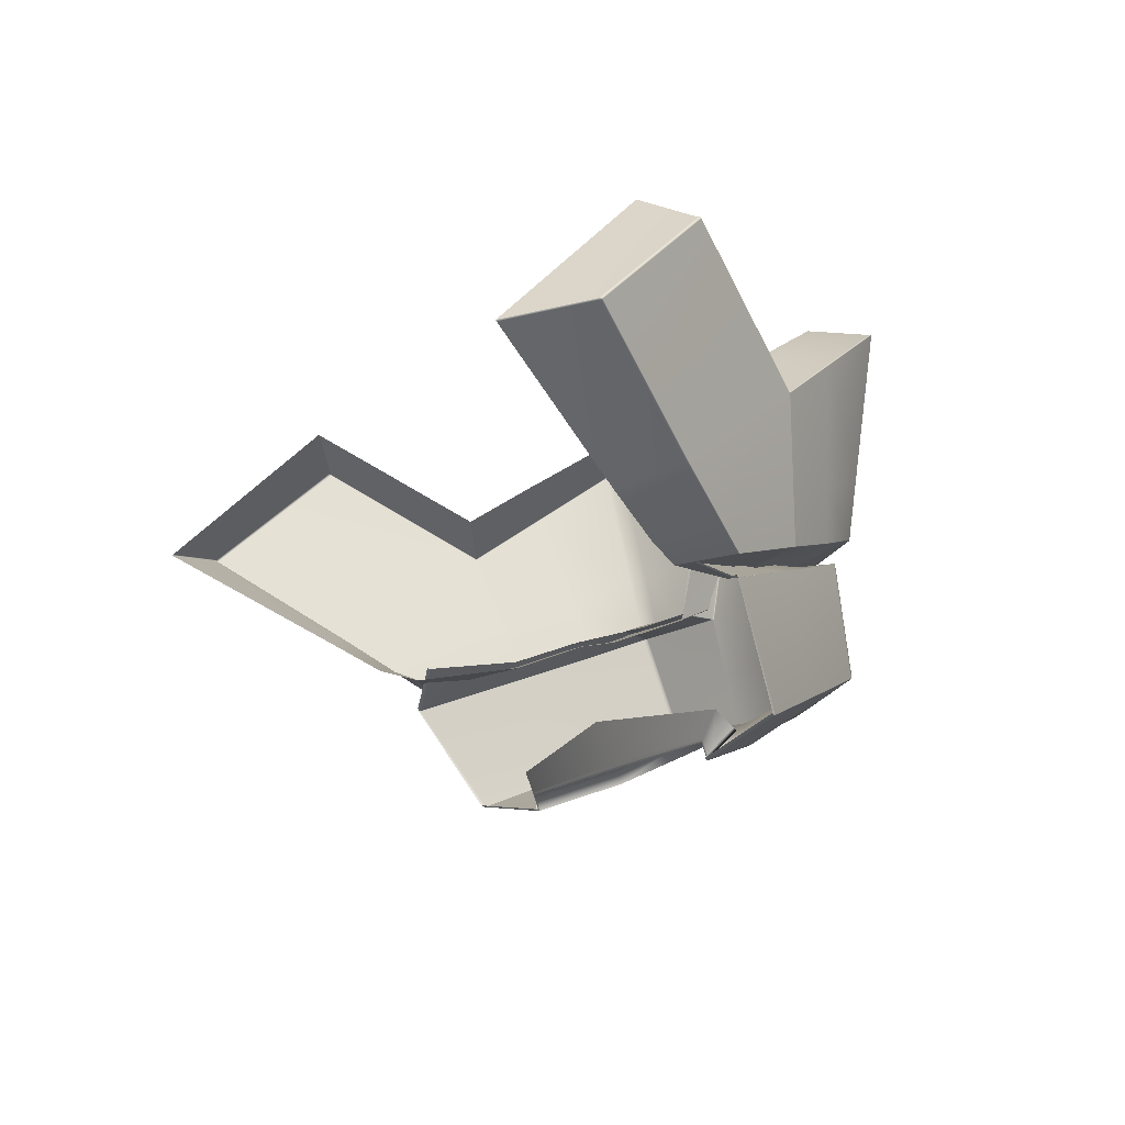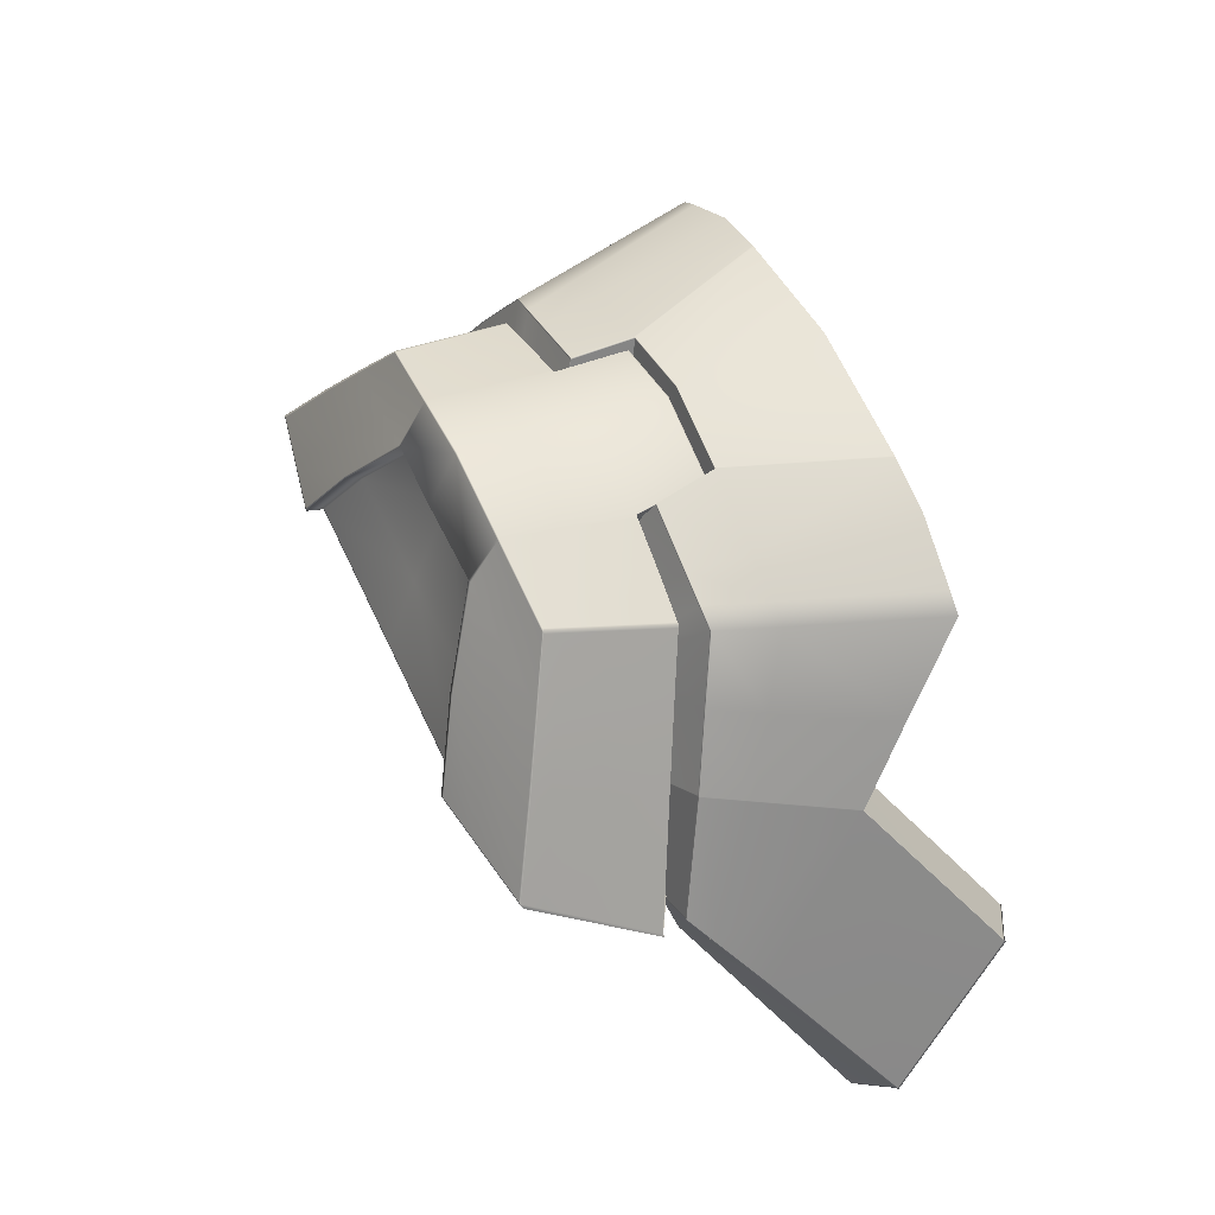
<metadata>
{"format":"obj","ext":"obj","renderer":"f3d","projection":"perspective","resolution":1024,"background":"white","views":[{"elev":-15.6,"azim":-118.6,"up":"+Y"},{"elev":52.9,"azim":66.2,"up":"+Z"}]}
</metadata>
<code>
o B-gold_iron_man_helmet.005
v 0.04023 -0.2372 0.1172
v 0.05641 -0.208 0.09454
v 0.03671 -0.2424 0.1133
v 0.06947 -0.215 0.09828
v 0.03643 -0.2428 0.113
v 0.03623 -0.2431 0.1127
v 0.07012 -0.2151 0.09863
v 0.03685 -0.243 0.1127
v 0.04781 -0.2411 0.1124
v 0.06146 -0.2387 0.1119
v 0.06206 -0.2386 0.1119
v 0.07059 -0.2152 0.09889
v 0.06614 -0.2274 0.1057
v 0.01671 -0.184 0.152
v 0.01667 -0.1837 0.152
v 0.02938 -0.1985 0.1474
v 0.01894 -0.1979 0.1505
v 0.01803 -0.2111 0.1531
v 0.02714 -0.2112 0.1505
v 0.03647 -0.2113 0.1477
v 0.0385 -0.1991 0.1445
v 0.03925 -0.1993 0.1438
v 0.0389 -0.1991 0.1443
v 0.03687 -0.2113 0.1476
v 0.03721 -0.2115 0.1471
v 0.05573 -0.2079 0.1204
v 0.04731 -0.2036 0.1325
v 0.04505 -0.2159 0.1363
v 0.05351 -0.2207 0.1242
v 0.07012 -0.2154 0.09964
v 0.06567 -0.2276 0.1065
v 0.07032 -0.2155 0.09935
v 0.06584 -0.2277 0.1062
v 0.01734 -0.2231 0.1554
v 0.02508 -0.2228 0.1533
v 0.0346 -0.2225 0.1507
v 0.03501 -0.2225 0.1505
v 0.03534 -0.2227 0.1501
v 0.04299 -0.2272 0.1397
v 0.05147 -0.2323 0.1278
v 0.06158 -0.2388 0.1128
v 0.06173 -0.2389 0.1126
v 0.02522 -0.2231 0.1528
v 0.03492 -0.2227 0.1502
v 0.01733 -0.2234 0.155
v 0.0509 -0.2324 0.1278
v 0.04238 -0.2272 0.1398
v 0.02845 -0.2282 0.1431
v 0.03784 -0.235 0.129
v 0.06099 -0.2389 0.1128
v 0.04734 -0.2413 0.1133
v 0.06113 -0.239 0.1126
v 0.04747 -0.2414 0.1131
v 0.01719 -0.2289 0.1459
v 0.02736 -0.2371 0.13
v 0.03638 -0.2433 0.1138
v 0.03651 -0.2434 0.1135
v 0.01751 -0.2111 0.1533
v 0.01835 -0.1979 0.1506
v 0.0169 -0.2232 0.1555
v 0.01688 -0.2234 0.1551
v 0.02669 -0.2338 0.1286
v 0.01641 -0.2255 0.1444
v 0.03576 -0.2398 0.1124
v 0.02676 -0.2372 0.1301
v 0.01655 -0.2289 0.1461
v 0.03576 -0.2434 0.1138
v 0.01658 -0.184 0.1514
v 0.01654 -0.1837 0.1515
v 0.03893 -0.1993 0.1434
v 0.0386 -0.1991 0.1439
v 0.05529 -0.208 0.1201
v 0.04686 -0.2036 0.1322
v 0.0382 -0.1991 0.144
v 0.02922 -0.1986 0.1469
v 0.06965 -0.2153 0.09938
v 0.06985 -0.2154 0.09909
v 0.03589 -0.2435 0.1136
v 0.03609 -0.2432 0.1138
v 0.01879 -0.1979 0.1499
v 0.03589 -0.2399 0.1122
v 0.03613 -0.2396 0.1122
v 0.0692 -0.2154 0.09875
v 0.069 -0.2153 0.09903
v 0.05467 -0.208 0.1197
v 0.04625 -0.2036 0.1318
v 0.0385 -0.1994 0.1429
v 0.03817 -0.1992 0.1434
v 0.03779 -0.1992 0.1435
v 0.02899 -0.1987 0.1462
v 0.01859 -0.198 0.1492
v 0.01639 -0.184 0.1507
v 0.01636 -0.1836 0.1508
v 0.03646 -0.2392 0.1123
v 0.03637 -0.2428 0.1141
v 0.05615 -0.2084 0.095
v 0.05595 -0.2083 0.09527
v 0.04791 -0.2062 0.1137
v 0.03952 -0.2018 0.1257
v 0.03142 -0.2002 0.1335
v 0.03119 -0.2 0.1339
v 0.03091 -0.2 0.1339
v 0.02458 -0.2003 0.135
v 0.01593 -0.1986 0.1401
v 0.01362 -0.1849 0.1412
v 0.01359 -0.1846 0.1412
v 0.04074 -0.2339 0.1127
v 0.03994 -0.2376 0.118
v 0.018 -0.198 0.1494
v 0.01535 -0.1985 0.1402
v 0.0182 -0.1979 0.1501
v 0.01887 -0.1943 0.1525
v 0.03173 -0.1946 0.1486
v 0.03402 -0.1828 0.1498
v 0.01728 -0.1823 0.1544
v 0.04234 -0.1828 0.1464
v 0.03834 -0.1947 0.1467
v 0.04687 -0.1829 0.1447
v 0.04309 -0.1949 0.1453
v 0.05434 -0.1889 0.1319
v 0.05055 -0.1991 0.1341
v 0.06191 -0.1946 0.1183
v 0.05858 -0.2036 0.1207
v 0.07306 -0.2059 0.094
v 0.06199 -0.1946 0.1182
v 0.05866 -0.2036 0.1206
v 0.06951 -0.2105 0.1002
v 0.06886 -0.176 0.1133
v 0.07938 -0.1976 0.08295
v 0.09607 -0.1774 0.0557
v 0.08776 -0.1534 0.08147
v 0.02826 -0.1528 0.1557
v 0.0171 -0.1823 0.1545
v 0.03983 -0.1531 0.1529
v 0.02856 -0.1528 0.1557
v 0.05212 -0.1536 0.1458
v 0.05608 -0.1538 0.1433
v 0.06291 -0.1659 0.1269
v 0.0688 -0.1759 0.1134
v 0.03169 -0.1948 0.1486
v 0.01889 -0.1945 0.1524
v 0.01875 -0.1944 0.152
v 0.03155 -0.1947 0.1482
v 0.04304 -0.195 0.1453
v 0.03829 -0.1949 0.1467
v 0.03814 -0.1949 0.1462
v 0.04277 -0.195 0.1449
v 0.05049 -0.1992 0.1341
v 0.05009 -0.1991 0.1338
v 0.05854 -0.2037 0.1207
v 0.05812 -0.2037 0.1205
v 0.09614 -0.1776 0.05549
v 0.07946 -0.1977 0.08269
v 0.07902 -0.1977 0.08248
v 0.09569 -0.1776 0.05527
v 0.06946 -0.2106 0.1003
v 0.05862 -0.2038 0.1206
v 0.05819 -0.2037 0.1203
v 0.06902 -0.2105 0.1001
v 0.07315 -0.206 0.0938
v 0.0696 -0.2106 0.1
v 0.06916 -0.2105 0.09981
v 0.0727 -0.2059 0.09359
v 0.01698 -0.1822 0.154
v 0.01716 -0.1822 0.1539
v 0.01873 -0.1942 0.152
v 0.08797 -0.1532 0.08113
v 0.09625 -0.1772 0.05541
v 0.0958 -0.1771 0.0552
v 0.08752 -0.1531 0.08092
v 0.08732 -0.1534 0.08126
v 0.06843 -0.1759 0.113
v 0.02817 -0.1528 0.1552
v 0.03964 -0.153 0.1524
v 0.02847 -0.1528 0.1552
v 0.05186 -0.1535 0.1454
v 0.05574 -0.1537 0.1429
v 0.06249 -0.1658 0.1267
v 0.06837 -0.1758 0.1132
v 0.03479 -0.151 0.1401
v 0.02601 -0.1514 0.142
v 0.02574 -0.1514 0.1421
v 0.01214 -0.1863 0.1408
v 0.01229 -0.1866 0.1411
v 0.01378 -0.2003 0.1389
v 0.01379 -0.2005 0.1389
v 0.02383 -0.2023 0.1335
v 0.0296 -0.2027 0.1319
v 0.03323 -0.2024 0.1322
v 0.0381 -0.2032 0.126
v 0.04562 -0.2081 0.1133
v 0.04569 -0.2082 0.1131
v 0.05774 -0.2109 0.09312
v 0.05787 -0.2109 0.09288
v 0.06262 -0.2086 0.08523
v 0.06808 -0.2016 0.07385
v 0.08528 -0.1808 0.04059
v 0.08539 -0.1803 0.04051
v 0.07742 -0.1471 0.07367
v 0.07723 -0.1473 0.074
v 0.05746 -0.1701 0.1059
v 0.05741 -0.17 0.1061
v 0.05203 -0.1613 0.1189
v 0.04657 -0.1514 0.1338
v 0.04499 -0.1517 0.134
v 0.06955 -0.2107 0.1001
v 0.06911 -0.2106 0.09991
v 0.05783 -0.211 0.09296
v 0.09587 -0.1773 0.05498
v 0.08546 -0.1805 0.04029
v 0.09632 -0.1774 0.0552
v -0.04023 -0.2372 0.1172
v -0.05641 -0.208 0.09454
v -0.03671 -0.2424 0.1133
v -0.06947 -0.215 0.09828
v -0.03643 -0.2428 0.113
v -0.03623 -0.2431 0.1127
v -0.07012 -0.2151 0.09863
v -0.03685 -0.243 0.1127
v -0.04781 -0.2411 0.1124
v -0.06146 -0.2387 0.1119
v -0.06206 -0.2386 0.1119
v -0.07059 -0.2152 0.09889
v -0.06614 -0.2274 0.1057
v -0.01671 -0.184 0.152
v -0.01667 -0.1837 0.152
v -0.02938 -0.1985 0.1474
v -0.01894 -0.1979 0.1505
v -0.01803 -0.2111 0.1531
v -0.02714 -0.2112 0.1505
v -0.03647 -0.2113 0.1477
v -0.0385 -0.1991 0.1445
v -0.03925 -0.1993 0.1438
v -0.0389 -0.1991 0.1443
v -0.03687 -0.2113 0.1476
v -0.03721 -0.2115 0.1471
v -0.05573 -0.2079 0.1204
v -0.04731 -0.2036 0.1325
v -0.04505 -0.2159 0.1363
v -0.05351 -0.2207 0.1242
v -0.07012 -0.2154 0.09964
v -0.06567 -0.2276 0.1065
v -0.07032 -0.2155 0.09935
v -0.06584 -0.2277 0.1062
v -0.01734 -0.2231 0.1554
v -0.02508 -0.2228 0.1533
v -0.0346 -0.2225 0.1507
v -0.03501 -0.2225 0.1505
v -0.03534 -0.2227 0.1501
v -0.04299 -0.2272 0.1397
v -0.05147 -0.2323 0.1278
v -0.06158 -0.2388 0.1128
v -0.06173 -0.2389 0.1126
v -0.02522 -0.2231 0.1528
v -0.03492 -0.2227 0.1502
v -0.01733 -0.2234 0.155
v -0.0509 -0.2324 0.1278
v -0.04238 -0.2272 0.1398
v -0.02845 -0.2282 0.1431
v -0.03784 -0.235 0.129
v -0.06099 -0.2389 0.1128
v -0.04734 -0.2413 0.1133
v -0.06113 -0.239 0.1126
v -0.04747 -0.2414 0.1131
v -0.01719 -0.2289 0.1459
v -0.02736 -0.2371 0.13
v -0.03638 -0.2433 0.1138
v -0.03651 -0.2434 0.1135
v -0.01751 -0.2111 0.1533
v -0.01835 -0.1979 0.1506
v -0.0169 -0.2232 0.1555
v -0.01688 -0.2234 0.1551
v -0.02669 -0.2338 0.1286
v -0.01641 -0.2255 0.1444
v -0.03576 -0.2398 0.1124
v -0.02676 -0.2372 0.1301
v -0.01655 -0.2289 0.1461
v -0.03576 -0.2434 0.1138
v -0.01658 -0.184 0.1514
v -0.01654 -0.1837 0.1515
v -0.03893 -0.1993 0.1434
v -0.0386 -0.1991 0.1439
v -0.05529 -0.208 0.1201
v -0.04686 -0.2036 0.1322
v -0.0382 -0.1991 0.144
v -0.02922 -0.1986 0.1469
v -0.06965 -0.2153 0.09938
v -0.06985 -0.2154 0.09909
v -0.03589 -0.2435 0.1136
v -0.03609 -0.2432 0.1138
v -0.01879 -0.1979 0.1499
v -0.03589 -0.2399 0.1122
v -0.03613 -0.2396 0.1122
v -0.0692 -0.2154 0.09875
v -0.069 -0.2153 0.09903
v -0.05467 -0.208 0.1197
v -0.04625 -0.2036 0.1318
v -0.0385 -0.1994 0.1429
v -0.03817 -0.1992 0.1434
v -0.03779 -0.1992 0.1435
v -0.02899 -0.1987 0.1462
v -0.01859 -0.198 0.1492
v -0.01639 -0.184 0.1507
v -0.01636 -0.1836 0.1508
v -0.03646 -0.2392 0.1123
v -0.03637 -0.2428 0.1141
v -0.05615 -0.2084 0.095
v -0.05595 -0.2083 0.09527
v -0.04791 -0.2062 0.1137
v -0.03952 -0.2018 0.1257
v -0.03142 -0.2002 0.1335
v -0.03119 -0.2 0.1339
v -0.03091 -0.2 0.1339
v -0.02458 -0.2003 0.135
v -0.01593 -0.1986 0.1401
v -0.01362 -0.1849 0.1412
v -0.01359 -0.1846 0.1412
v -0.04074 -0.2339 0.1127
v -0.03994 -0.2376 0.118
v -0.018 -0.198 0.1494
v -0.01535 -0.1985 0.1402
v -0.0182 -0.1979 0.1501
v 0 -0.1834 0.156
v 0 -0.1837 0.156
v 0 -0.2109 0.1581
v 0 -0.1968 0.1562
v 0 -0.2238 0.1599
v 0 -0.224 0.1594
v 0 -0.2262 0.1467
v 0 -0.2337 0.1286
v 0 -0.2398 0.1124
v 0 -0.2297 0.1483
v 0 -0.1833 0.1554
v 0 -0.2399 0.1122
v 0 -0.2394 0.112
v 0 -0.1833 0.1547
v 0 -0.2387 0.1118
v 0 -0.1831 0.1453
v 0 -0.2297 0.1084
v -0.01887 -0.1943 0.1525
v -0.03173 -0.1946 0.1486
v -0.03402 -0.1828 0.1498
v -0.01728 -0.1823 0.1544
v -0.04234 -0.1828 0.1464
v -0.03834 -0.1947 0.1467
v -0.04687 -0.1829 0.1447
v -0.04309 -0.1949 0.1453
v -0.05434 -0.1889 0.1319
v -0.05055 -0.1991 0.1341
v -0.06191 -0.1946 0.1183
v -0.05858 -0.2036 0.1207
v -0.07306 -0.2059 0.094
v -0.06199 -0.1946 0.1182
v -0.05866 -0.2036 0.1206
v -0.06951 -0.2105 0.1002
v -0.06886 -0.176 0.1133
v -0.07938 -0.1976 0.08295
v -0.09607 -0.1774 0.0557
v -0.08776 -0.1534 0.08147
v -0.02826 -0.1528 0.1557
v -0.0171 -0.1823 0.1545
v -0.03983 -0.1531 0.1529
v -0.02856 -0.1528 0.1557
v -0.05212 -0.1536 0.1458
v -0.05608 -0.1538 0.1433
v -0.06291 -0.1659 0.1269
v -0.0688 -0.1759 0.1134
v -0.03169 -0.1948 0.1486
v -0.01889 -0.1945 0.1524
v -0.01875 -0.1944 0.152
v -0.03155 -0.1947 0.1482
v -0.04304 -0.195 0.1453
v -0.03829 -0.1949 0.1467
v -0.03814 -0.1949 0.1462
v -0.04277 -0.195 0.1449
v -0.05049 -0.1992 0.1341
v -0.05009 -0.1991 0.1338
v -0.05854 -0.2037 0.1207
v -0.05812 -0.2037 0.1205
v -0.09614 -0.1776 0.05549
v -0.07946 -0.1977 0.08269
v -0.07902 -0.1977 0.08248
v -0.09569 -0.1776 0.05527
v -0.06946 -0.2106 0.1003
v -0.05862 -0.2038 0.1206
v -0.05819 -0.2037 0.1203
v -0.06902 -0.2105 0.1001
v -0.07315 -0.206 0.0938
v -0.0696 -0.2106 0.1
v -0.06916 -0.2105 0.09981
v -0.0727 -0.2059 0.09359
v -0.01698 -0.1822 0.154
v -0.01716 -0.1822 0.1539
v -0.01873 -0.1942 0.152
v -0.08797 -0.1532 0.08113
v -0.09625 -0.1772 0.05541
v -0.0958 -0.1771 0.0552
v -0.08752 -0.1531 0.08092
v -0.08732 -0.1534 0.08126
v -0.06843 -0.1759 0.113
v -0.02817 -0.1528 0.1552
v -0.03964 -0.153 0.1524
v -0.02847 -0.1528 0.1552
v -0.05186 -0.1535 0.1454
v -0.05574 -0.1537 0.1429
v -0.06249 -0.1658 0.1267
v -0.06837 -0.1758 0.1132
v -0.03479 -0.151 0.1401
v -0.02601 -0.1514 0.142
v -0.02574 -0.1514 0.1421
v -0.01214 -0.1863 0.1408
v -0.01229 -0.1866 0.1411
v -0.01378 -0.2003 0.1389
v -0.01379 -0.2005 0.1389
v -0.02383 -0.2023 0.1335
v -0.0296 -0.2027 0.1319
v -0.03323 -0.2024 0.1322
v -0.0381 -0.2032 0.126
v -0.04562 -0.2081 0.1133
v -0.04569 -0.2082 0.1131
v -0.05774 -0.2109 0.09312
v -0.05787 -0.2109 0.09288
v -0.06262 -0.2086 0.08523
v -0.06808 -0.2016 0.07385
v -0.08528 -0.1808 0.04059
v -0.08539 -0.1803 0.04051
v -0.07742 -0.1471 0.07367
v -0.07723 -0.1473 0.074
v -0.05746 -0.1701 0.1059
v -0.05741 -0.17 0.1061
v -0.05203 -0.1613 0.1189
v -0.04657 -0.1514 0.1338
v -0.04499 -0.1517 0.134
v -0.06955 -0.2107 0.1001
v -0.06911 -0.2106 0.09991
v -0.05783 -0.211 0.09296
v -0.09587 -0.1773 0.05498
v -0.08546 -0.1805 0.04029
v -0.09632 -0.1774 0.0552
v 0 -0.1526 0.1594
v 0 -0.1819 0.1584
v 0 -0.1819 0.1579
v 0 -0.1525 0.1589
v 0 -0.1516 0.1456
v 0 -0.1846 0.1448
f 14 15 323 324
f 16 17 18 19
f 19 20 21 16
f 22 23 24 25
f 26 27 28 29
f 30 26 29 31
f 32 33 13 12
f 19 18 34 35
f 35 36 20 19
f 25 24 37 38
f 29 28 39 40
f 31 29 40 41
f 13 33 42 11
f 36 35 43 44
f 45 43 35 34
f 46 47 48 49
f 50 46 49 51
f 10 52 53 9
f 49 48 54 55
f 51 49 55 56
f 9 53 57 8
f 325 58 59 326
f 60 58 325 327
f 61 60 327 328
f 62 63 329 330
f 64 62 330 331
f 65 66 63 62
f 66 332 329 63
f 67 65 62 64
f 15 14 68 69
f 323 15 69 333
f 23 22 70 71
f 27 26 72 73
f 16 21 74 75
f 26 30 76 72
f 32 12 7 77
f 6 78 79 5
f 17 16 75 80
f 78 81 82 79
f 81 334 335 82
f 77 7 4 83
f 72 76 84 85
f 73 72 85 86
f 71 70 87 88
f 75 74 89 90
f 80 75 90 91
f 69 68 92 93
f 333 69 93 336
f 82 335 337 94
f 79 82 94 95
f 5 79 95 3
f 83 4 2 96
f 85 84 97 98
f 86 85 98 99
f 88 87 100 101
f 90 89 102 103
f 91 90 103 104
f 93 92 105 106
f 336 93 106 338
f 94 337 339 107
f 95 94 107 108
f 3 95 108 1
f 81 64 331 334
f 78 67 64 81
f 53 51 56 57
f 52 50 51 53
f 33 31 41 42
f 32 30 31 33
f 76 30 32 77
f 84 76 77 83
f 97 84 83 96
f 66 61 328 332
f 54 48 43 45
f 44 43 48 47
f 28 25 38 39
f 27 22 25 28
f 70 22 27 73
f 87 70 73 86
f 100 87 86 99
f 11 42 52 10
f 42 41 50 52
f 41 40 46 50
f 40 39 47 46
f 38 44 47 39
f 37 36 44 38
f 20 36 37 24
f 21 20 24 23
f 74 21 23 71
f 89 74 71 88
f 102 89 88 101
f 109 91 104 110
f 111 80 91 109
f 59 17 80 111
f 18 17 59 58
f 34 18 58 60
f 61 45 34 60
f 66 54 45 61
f 55 54 66 65
f 56 55 65 67
f 57 56 67 78
f 8 57 78 6
f 59 14 324 326
f 68 14 59 111
f 92 68 111 109
f 105 92 109 110
f 112 113 114 115
f 116 114 113 117
f 118 116 117 119
f 120 118 119 121
f 122 120 121 123
f 124 125 126 127
f 128 125 124 129
f 128 129 130 131
f 132 440 441 133
f 114 134 135 115
f 136 134 114 116
f 137 136 116 118
f 138 137 118 120
f 139 138 120 122
f 140 141 142 143
f 144 145 146 147
f 148 144 147 149
f 150 148 149 151
f 145 140 143 146
f 152 153 154 155
f 156 157 158 159
f 160 161 162 163
f 133 441 442 164
f 112 115 165 166
f 153 160 163 154
f 167 168 169 170
f 171 172 128 131
f 440 132 173 443
f 135 134 174 175
f 134 136 176 174
f 136 137 177 176
f 137 138 178 177
f 138 139 179 178
f 175 174 180 181
f 443 173 182 444
f 164 442 445 183
f 166 165 184 185
f 143 142 186 187
f 146 143 187 188
f 147 146 188 189
f 149 147 189 190
f 151 149 190 191
f 159 158 192 193
f 163 162 194 195
f 154 163 195 196
f 155 154 196 197
f 170 169 198 199
f 200 201 172 171
f 178 179 202 203
f 177 178 203 204
f 176 177 204 205
f 174 176 205 180
f 165 164 183 184
f 115 133 164 165
f 135 132 133 115
f 173 132 135 175
f 182 173 175 181
f 142 166 185 186
f 141 112 166 142
f 141 140 113 112
f 117 113 140 145
f 119 117 145 144
f 121 119 144 148
f 123 121 148 150
f 127 126 157 156
f 162 161 206 207
f 194 162 207 208
f 209 155 197 210
f 211 152 155 209
f 131 130 168 167
f 170 171 131 167
f 199 200 171 170
f 207 159 193 208
f 206 156 159 207
f 161 127 156 206
f 160 124 127 161
f 129 124 160 153
f 130 129 153 152
f 168 130 152 211
f 169 168 211 209
f 198 169 209 210
f 158 151 191 192
f 157 150 151 158
f 126 123 150 157
f 125 122 123 126
f 128 139 122 125
f 179 139 128 172
f 202 179 172 201
f 225 324 323 226
f 227 230 229 228
f 230 227 232 231
f 233 236 235 234
f 237 240 239 238
f 241 242 240 237
f 243 223 224 244
f 230 246 245 229
f 246 230 231 247
f 236 249 248 235
f 240 251 250 239
f 242 252 251 240
f 224 222 253 244
f 247 255 254 246
f 256 245 246 254
f 257 260 259 258
f 261 262 260 257
f 221 220 264 263
f 260 266 265 259
f 262 267 266 260
f 220 219 268 264
f 325 326 270 269
f 271 327 325 269
f 272 328 327 271
f 273 330 329 274
f 275 331 330 273
f 276 273 274 277
f 277 274 329 332
f 278 275 273 276
f 226 280 279 225
f 323 333 280 226
f 234 282 281 233
f 238 284 283 237
f 227 286 285 232
f 237 283 287 241
f 243 288 218 223
f 217 216 290 289
f 228 291 286 227
f 289 290 293 292
f 292 293 335 334
f 288 294 215 218
f 283 296 295 287
f 284 297 296 283
f 282 299 298 281
f 286 301 300 285
f 291 302 301 286
f 280 304 303 279
f 333 336 304 280
f 293 305 337 335
f 290 306 305 293
f 216 214 306 290
f 294 307 213 215
f 296 309 308 295
f 297 310 309 296
f 299 312 311 298
f 301 314 313 300
f 302 315 314 301
f 304 317 316 303
f 336 338 317 304
f 305 318 339 337
f 306 319 318 305
f 214 212 319 306
f 292 334 331 275
f 289 292 275 278
f 264 268 267 262
f 263 264 262 261
f 244 253 252 242
f 243 244 242 241
f 287 288 243 241
f 295 294 288 287
f 308 307 294 295
f 277 332 328 272
f 265 256 254 259
f 255 258 259 254
f 239 250 249 236
f 238 239 236 233
f 281 284 238 233
f 298 297 284 281
f 311 310 297 298
f 222 221 263 253
f 253 263 261 252
f 252 261 257 251
f 251 257 258 250
f 249 250 258 255
f 248 249 255 247
f 231 235 248 247
f 232 234 235 231
f 285 282 234 232
f 300 299 282 285
f 313 312 299 300
f 320 321 315 302
f 322 320 302 291
f 270 322 291 228
f 229 269 270 228
f 245 271 269 229
f 272 271 245 256
f 277 272 256 265
f 266 276 277 265
f 267 278 276 266
f 268 289 278 267
f 219 217 289 268
f 270 326 324 225
f 279 322 270 225
f 303 320 322 279
f 316 321 320 303
f 340 343 342 341
f 344 345 341 342
f 346 347 345 344
f 348 349 347 346
f 350 351 349 348
f 352 355 354 353
f 356 357 352 353
f 356 359 358 357
f 360 361 441 440
f 342 343 363 362
f 364 344 342 362
f 365 346 344 364
f 366 348 346 365
f 367 350 348 366
f 368 371 370 369
f 372 375 374 373
f 376 377 375 372
f 378 379 377 376
f 373 374 371 368
f 380 383 382 381
f 384 387 386 385
f 388 391 390 389
f 361 392 442 441
f 340 394 393 343
f 381 382 391 388
f 395 398 397 396
f 399 359 356 400
f 440 443 401 360
f 363 403 402 362
f 362 402 404 364
f 364 404 405 365
f 365 405 406 366
f 366 406 407 367
f 403 409 408 402
f 443 444 410 401
f 392 411 445 442
f 394 413 412 393
f 371 415 414 370
f 374 416 415 371
f 375 417 416 374
f 377 418 417 375
f 379 419 418 377
f 387 421 420 386
f 391 423 422 390
f 382 424 423 391
f 383 425 424 382
f 398 427 426 397
f 428 399 400 429
f 406 431 430 407
f 405 432 431 406
f 404 433 432 405
f 402 408 433 404
f 393 412 411 392
f 343 393 392 361
f 363 343 361 360
f 401 403 363 360
f 410 409 403 401
f 370 414 413 394
f 369 370 394 340
f 369 340 341 368
f 345 373 368 341
f 347 372 373 345
f 349 376 372 347
f 351 378 376 349
f 355 384 385 354
f 390 435 434 389
f 422 436 435 390
f 437 438 425 383
f 439 437 383 380
f 359 395 396 358
f 398 395 359 399
f 427 398 399 428
f 435 436 421 387
f 434 435 387 384
f 389 434 384 355
f 388 389 355 352
f 357 381 388 352
f 358 380 381 357
f 396 439 380 358
f 397 437 439 396
f 426 438 437 397
f 386 420 419 379
f 385 386 379 378
f 354 385 378 351
f 353 354 351 350
f 356 353 350 367
f 407 400 356 367
f 430 429 400 407

</code>
